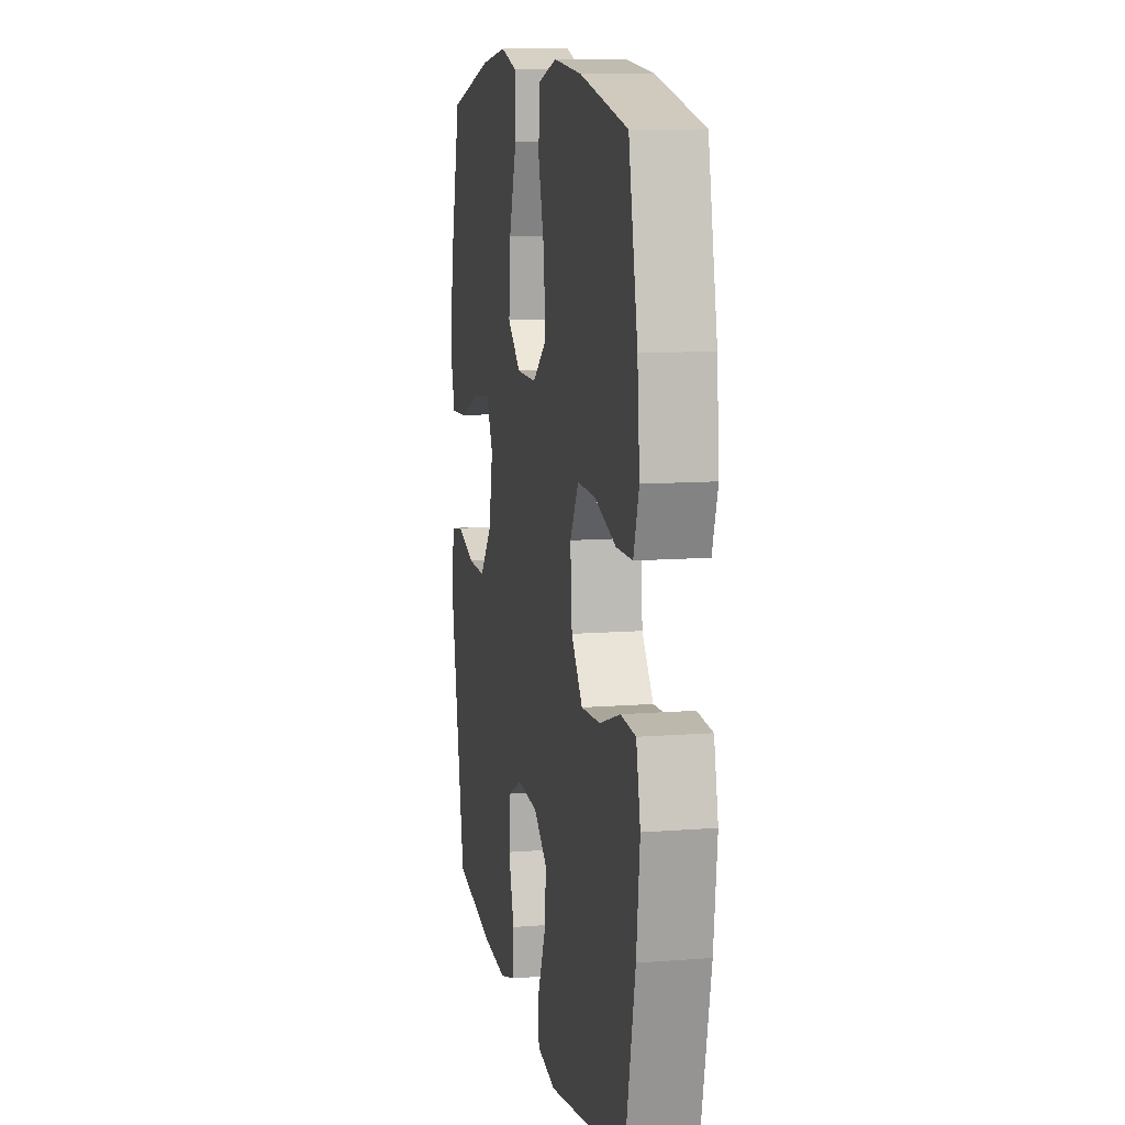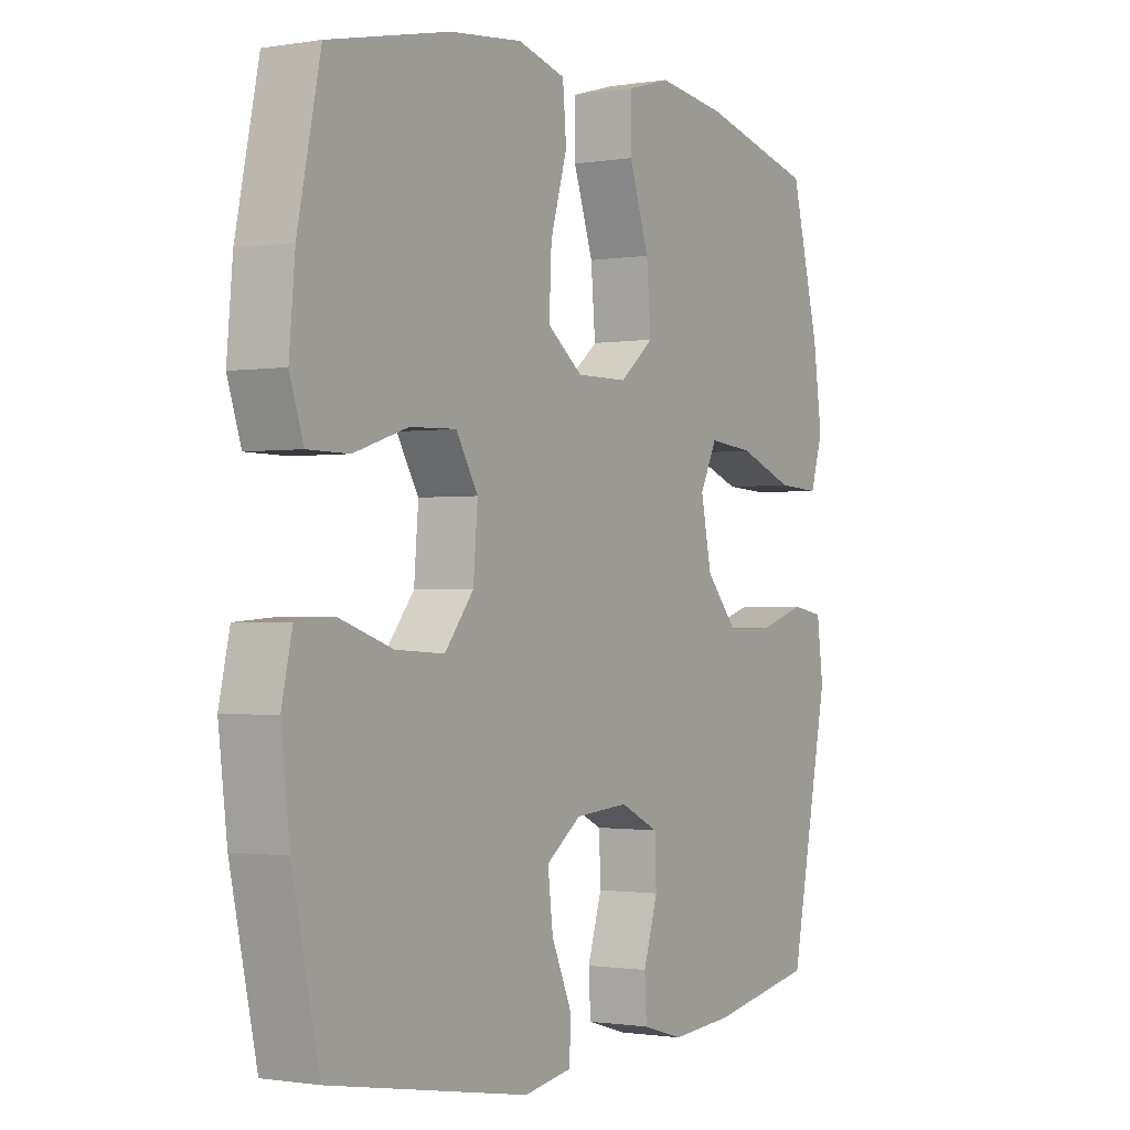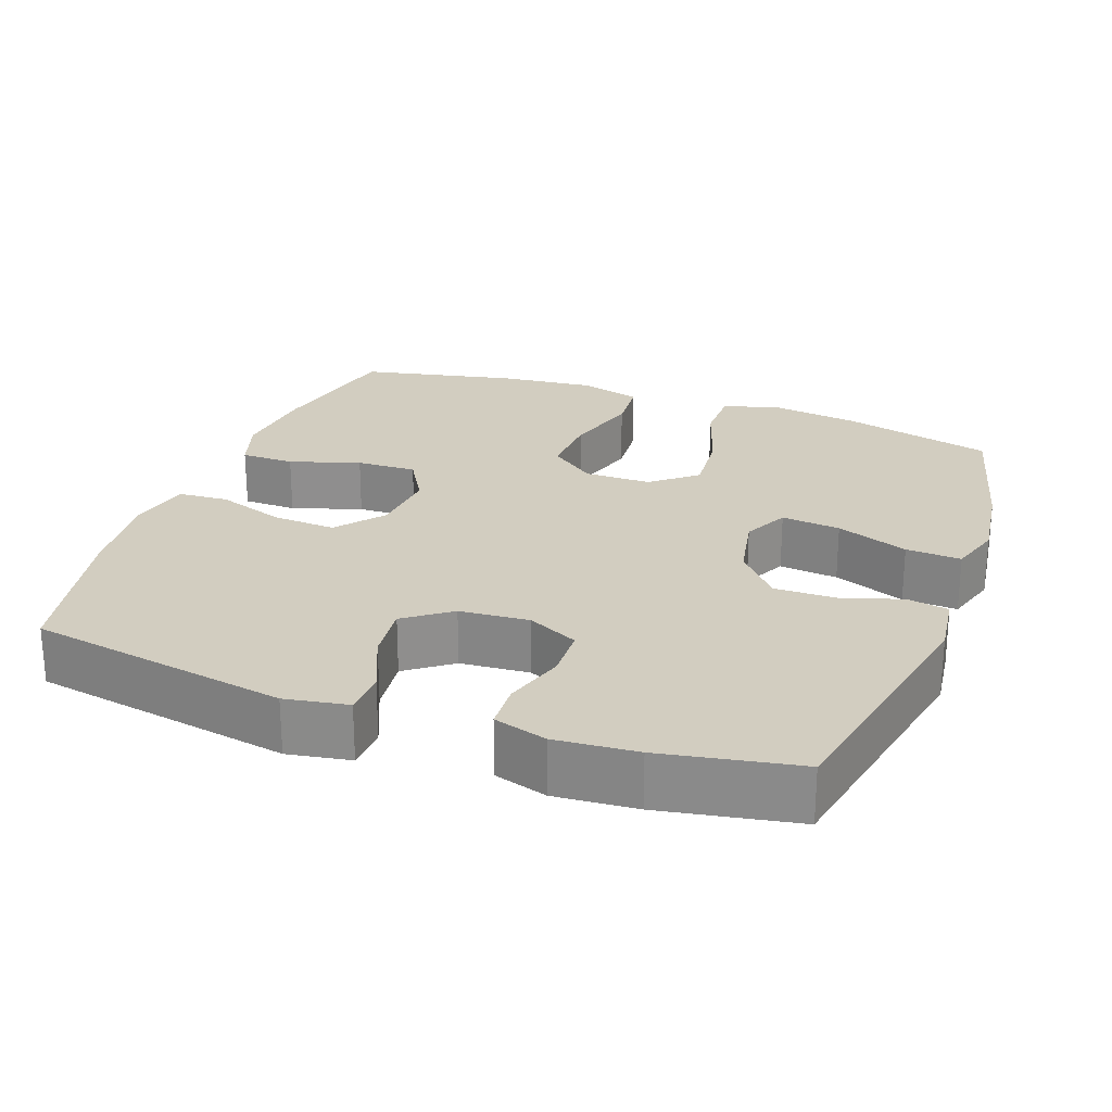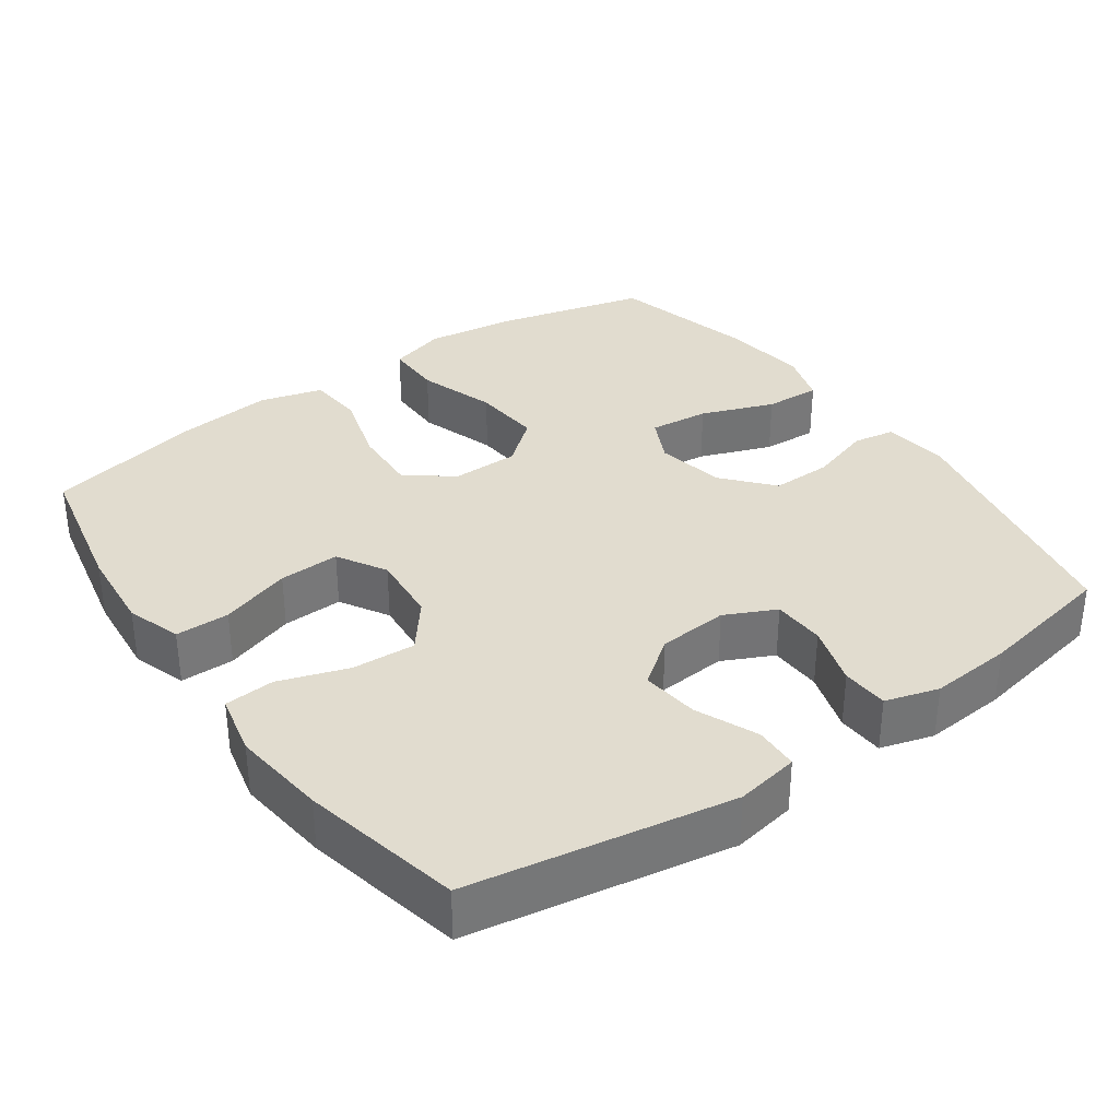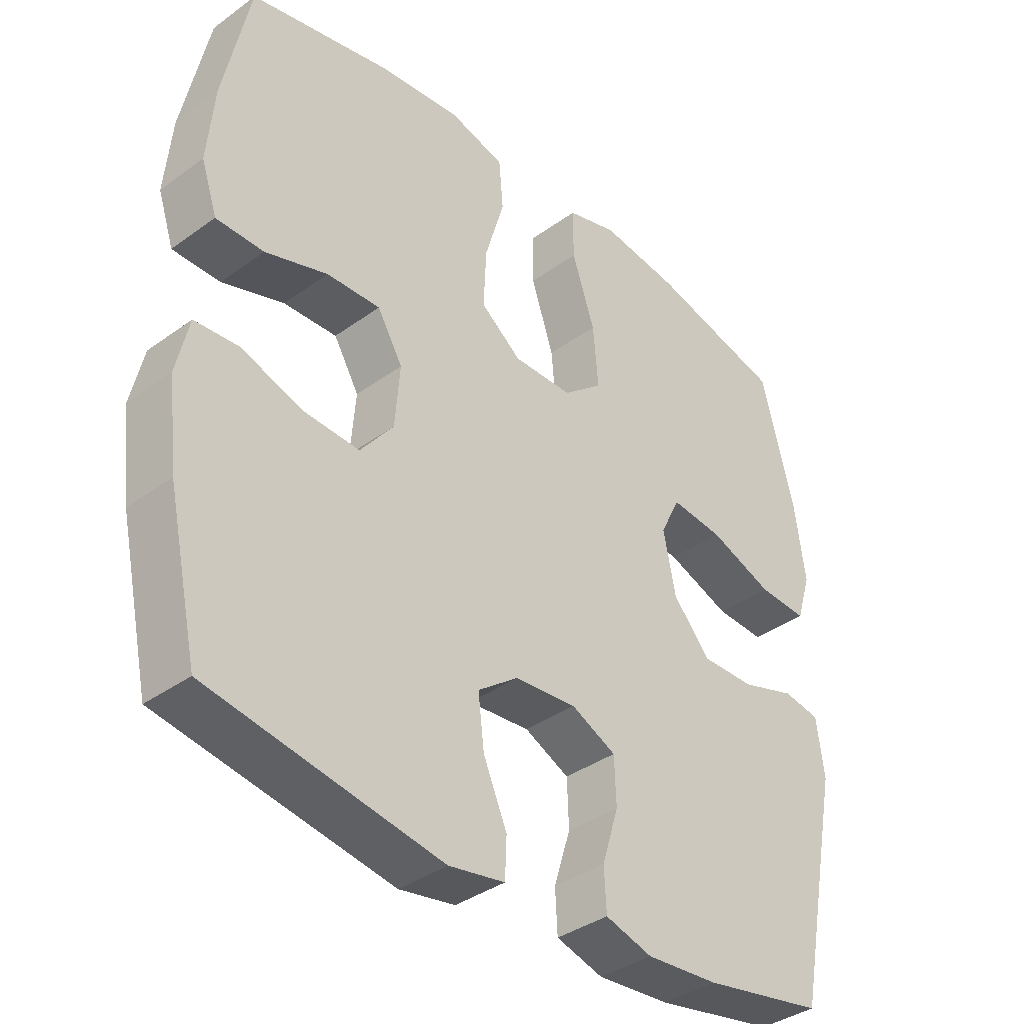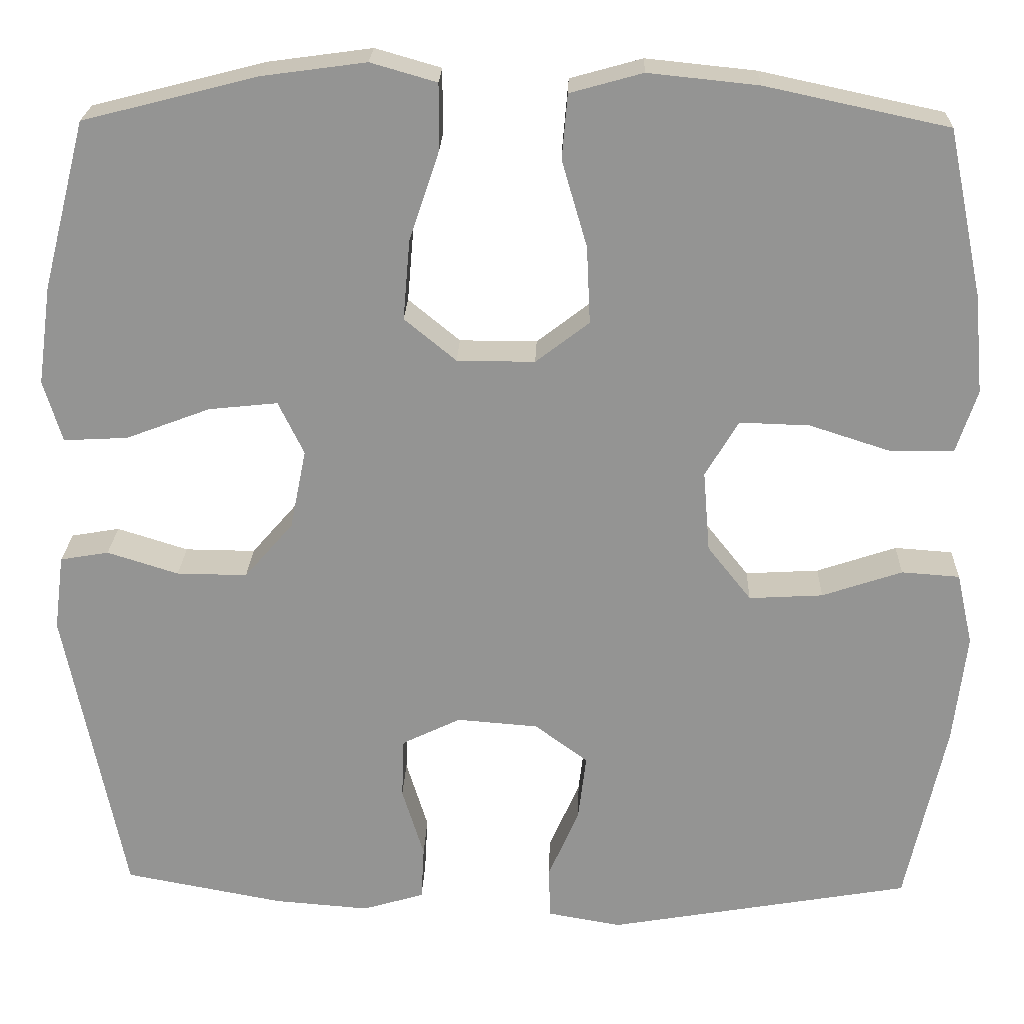
<metadata>
{"format":"obj","ext":"obj","renderer":"f3d","projection":"perspective","resolution":1024,"background":"white","views":[{"elev":10.7,"azim":78.9,"up":"+Z"},{"elev":-1.0,"azim":121.7,"up":"+Z"},{"elev":24.7,"azim":-159.8,"up":"+Y"},{"elev":34.5,"azim":144.7,"up":"+Y"},{"elev":-37.3,"azim":133.0,"up":"+Z"},{"elev":22.7,"azim":1.9,"up":"+Z"}]}
</metadata>
<code>
o path8046
v 0.2839 0.0375 0.5456
v 0.1517 0.0375 0.5592
v 0.06451 0.0375 0.5349
v 0.05788 0.0375 0.4572
v 0.08836 0.0375 0.353
v 0.09272 0.0375 0.2604
v 0.02832 0.0375 0.2108
v -0.06519 0.0375 0.2113
v -0.1276 0.0375 0.2626
v -0.1193 0.0375 0.3587
v -0.08332 0.0375 0.4665
v -0.08306 0.0375 0.5461
v -0.1625 0.0375 0.5689
v -0.2873 0.0375 0.5519
v -0.4974 0.0375 0.4983
v -0.5492 0.0375 0.2966
v -0.5654 0.0375 0.1776
v -0.5428 0.0375 0.1036
v -0.4655 0.0375 0.1077
v -0.3643 0.0375 0.146
v -0.2814 0.0375 0.1547
v -0.2505 0.0375 0.09102
v -0.2698 0.0375 -0.004951
v -0.3286 0.0375 -0.07253
v -0.4134 0.0375 -0.07159
v -0.4991 0.0375 -0.04459
v -0.5575 0.0375 -0.05462
v -0.5692 0.0375 -0.145
v -0.4974 0.0375 -0.5036
v -0.306 0.0375 -0.5394
v -0.1916 0.0375 -0.5485
v -0.1173 0.0375 -0.5265
v -0.1137 0.0375 -0.4612
v -0.1399 0.0375 -0.3761
v -0.1371 0.0375 -0.3032
v -0.06641 0.0375 -0.269
v 0.03129 0.0375 -0.2767
v 0.09514 0.0375 -0.324
v 0.08561 0.0375 -0.4037
v 0.04848 0.0375 -0.4896
v 0.05087 0.0375 -0.5512
v 0.139 0.0375 -0.5668
v 0.5043 0.0375 -0.5036
v 0.5525 0.0375 -0.2815
v 0.5682 0.0375 -0.1486
v 0.5488 0.0375 -0.06167
v 0.479 0.0375 -0.05675
v 0.3828 0.0375 -0.0892
v 0.2941 0.0375 -0.09427
v 0.2415 0.0375 -0.02813
v 0.2335 0.0375 0.0692
v 0.2734 0.0375 0.1368
v 0.3578 0.0375 0.134
v 0.4562 0.0375 0.1022
v 0.5315 0.0375 0.1029
v 0.5567 0.0375 0.179
v 0.546 0.0375 0.2981
v 0.5043 0.0375 0.4983
v 0.2839 -0.0375 0.5456
v 0.1517 -0.0375 0.5592
v 0.06451 -0.0375 0.5349
v 0.05788 -0.0375 0.4572
v 0.08836 -0.0375 0.353
v 0.09272 -0.0375 0.2604
v 0.02832 -0.0375 0.2108
v -0.06519 -0.0375 0.2113
v -0.1276 -0.0375 0.2626
v -0.1193 -0.0375 0.3587
v -0.08332 -0.0375 0.4665
v -0.08306 -0.0375 0.5461
v -0.1625 -0.0375 0.5689
v -0.2873 -0.0375 0.5519
v -0.4974 -0.0375 0.4983
v -0.5492 -0.0375 0.2966
v -0.5654 -0.0375 0.1776
v -0.5428 -0.0375 0.1036
v -0.4655 -0.0375 0.1077
v -0.3643 -0.0375 0.146
v -0.2814 -0.0375 0.1547
v -0.2505 -0.0375 0.09102
v -0.2698 -0.0375 -0.004951
v -0.3286 -0.0375 -0.07253
v -0.4134 -0.0375 -0.07159
v -0.4991 -0.0375 -0.04459
v -0.5575 -0.0375 -0.05462
v -0.5692 -0.0375 -0.145
v -0.4974 -0.0375 -0.5036
v -0.306 -0.0375 -0.5394
v -0.1916 -0.0375 -0.5485
v -0.1173 -0.0375 -0.5265
v -0.1137 -0.0375 -0.4612
v -0.1399 -0.0375 -0.3761
v -0.1371 -0.0375 -0.3032
v -0.06641 -0.0375 -0.269
v 0.03129 -0.0375 -0.2767
v 0.09514 -0.0375 -0.324
v 0.08561 -0.0375 -0.4037
v 0.04848 -0.0375 -0.4896
v 0.05087 -0.0375 -0.5512
v 0.139 -0.0375 -0.5668
v 0.5043 -0.0375 -0.5036
v 0.5525 -0.0375 -0.2815
v 0.5682 -0.0375 -0.1486
v 0.5488 -0.0375 -0.06167
v 0.479 -0.0375 -0.05675
v 0.3828 -0.0375 -0.0892
v 0.2941 -0.0375 -0.09427
v 0.2415 -0.0375 -0.02813
v 0.2335 -0.0375 0.0692
v 0.2734 -0.0375 0.1368
v 0.3578 -0.0375 0.134
v 0.4562 -0.0375 0.1022
v 0.5315 -0.0375 0.1029
v 0.5567 -0.0375 0.179
v 0.546 -0.0375 0.2981
v 0.5043 -0.0375 0.4983
v -0.5575 0.0375 -0.05462
v -0.5575 0.0375 -0.05462
v -0.5692 0.0375 -0.145
v -0.5492 0.0375 0.2966
v -0.5654 0.0375 0.1776
v -0.5428 0.0375 0.1036
v -0.5428 0.0375 0.1036
v -0.4991 0.0375 -0.04459
v -0.4655 0.0375 0.1077
v -0.4974 0.0375 0.4983
v -0.4974 0.0375 0.4983
v -0.4974 0.0375 -0.5036
v -0.4974 0.0375 -0.5036
v -0.4134 0.0375 -0.07159
v -0.3643 0.0375 0.146
v -0.3286 0.0375 -0.07253
v -0.306 0.0375 -0.5394
v -0.2873 0.0375 0.5519
v -0.2814 0.0375 0.1547
v -0.2814 0.0375 0.1547
v -0.2698 0.0375 -0.004951
v -0.1916 0.0375 -0.5485
v -0.1625 0.0375 0.5689
v -0.2505 0.0375 0.09102
v -0.1173 0.0375 -0.5265
v -0.1173 0.0375 -0.5265
v -0.08306 0.0375 0.5461
v -0.08306 0.0375 0.5461
v -0.1276 0.0375 0.2626
v -0.1193 0.0375 0.3587
v -0.1399 0.0375 -0.3761
v -0.1371 0.0375 -0.3032
v -0.1371 0.0375 -0.3032
v -0.1137 0.0375 -0.4612
v -0.06641 0.0375 -0.269
v -0.06519 0.0375 0.2113
v -0.08332 0.0375 0.4665
v 0.03129 0.0375 -0.2767
v 0.02832 0.0375 0.2108
v 0.09272 0.0375 0.2604
v 0.09514 0.0375 -0.324
v 0.09514 0.0375 -0.324
v 0.08561 0.0375 -0.4037
v 0.04848 0.0375 -0.4896
v 0.05087 0.0375 -0.5512
v 0.05087 0.0375 -0.5512
v 0.139 0.0375 -0.5668
v 0.06451 0.0375 0.5349
v 0.06451 0.0375 0.5349
v 0.05788 0.0375 0.4572
v 0.08836 0.0375 0.353
v 0.1517 0.0375 0.5592
v 0.2839 0.0375 0.5456
v 0.2335 0.0375 0.0692
v 0.2734 0.0375 0.1368
v 0.2734 0.0375 0.1368
v 0.2415 0.0375 -0.02813
v 0.2941 0.0375 -0.09427
v 0.3578 0.0375 0.134
v 0.3828 0.0375 -0.0892
v 0.4562 0.0375 0.1022
v 0.479 0.0375 -0.05675
v 0.5315 0.0375 0.1029
v 0.5315 0.0375 0.1029
v 0.5043 0.0375 -0.5036
v 0.5043 0.0375 -0.5036
v 0.5043 0.0375 0.4983
v 0.5043 0.0375 0.4983
v 0.5488 0.0375 -0.06167
v 0.5488 0.0375 -0.06167
v 0.546 0.0375 0.2981
v 0.5525 0.0375 -0.2815
v 0.5567 0.0375 0.179
v 0.5682 0.0375 -0.1486
v -0.5575 -0.0375 -0.05462
v -0.5575 -0.0375 -0.05462
v -0.5692 -0.0375 -0.145
v -0.5492 -0.0375 0.2966
v -0.5654 -0.0375 0.1776
v -0.5428 -0.0375 0.1036
v -0.5428 -0.0375 0.1036
v -0.4991 -0.0375 -0.04459
v -0.4655 -0.0375 0.1077
v -0.4974 -0.0375 0.4983
v -0.4974 -0.0375 0.4983
v -0.4974 -0.0375 -0.5036
v -0.4974 -0.0375 -0.5036
v -0.4134 -0.0375 -0.07159
v -0.3643 -0.0375 0.146
v -0.3286 -0.0375 -0.07253
v -0.306 -0.0375 -0.5394
v -0.2873 -0.0375 0.5519
v -0.2814 -0.0375 0.1547
v -0.2814 -0.0375 0.1547
v -0.2698 -0.0375 -0.004951
v -0.1916 -0.0375 -0.5485
v -0.1625 -0.0375 0.5689
v -0.2505 -0.0375 0.09102
v -0.1173 -0.0375 -0.5265
v -0.1173 -0.0375 -0.5265
v -0.08306 -0.0375 0.5461
v -0.08306 -0.0375 0.5461
v -0.1276 -0.0375 0.2626
v -0.1193 -0.0375 0.3587
v -0.1399 -0.0375 -0.3761
v -0.1371 -0.0375 -0.3032
v -0.1371 -0.0375 -0.3032
v -0.1137 -0.0375 -0.4612
v -0.06641 -0.0375 -0.269
v -0.06519 -0.0375 0.2113
v -0.08332 -0.0375 0.4665
v 0.03129 -0.0375 -0.2767
v 0.02832 -0.0375 0.2108
v 0.09272 -0.0375 0.2604
v 0.09514 -0.0375 -0.324
v 0.09514 -0.0375 -0.324
v 0.08561 -0.0375 -0.4037
v 0.04848 -0.0375 -0.4896
v 0.05087 -0.0375 -0.5512
v 0.05087 -0.0375 -0.5512
v 0.139 -0.0375 -0.5668
v 0.06451 -0.0375 0.5349
v 0.06451 -0.0375 0.5349
v 0.05788 -0.0375 0.4572
v 0.08836 -0.0375 0.353
v 0.1517 -0.0375 0.5592
v 0.2839 -0.0375 0.5456
v 0.2335 -0.0375 0.0692
v 0.2734 -0.0375 0.1368
v 0.2734 -0.0375 0.1368
v 0.2415 -0.0375 -0.02813
v 0.2941 -0.0375 -0.09427
v 0.3578 -0.0375 0.134
v 0.3828 -0.0375 -0.0892
v 0.4562 -0.0375 0.1022
v 0.479 -0.0375 -0.05675
v 0.5315 -0.0375 0.1029
v 0.5315 -0.0375 0.1029
v 0.5043 -0.0375 -0.5036
v 0.5043 -0.0375 -0.5036
v 0.5043 -0.0375 0.4983
v 0.5043 -0.0375 0.4983
v 0.5488 -0.0375 -0.06167
v 0.5488 -0.0375 -0.06167
v 0.546 -0.0375 0.2981
v 0.5525 -0.0375 -0.2815
v 0.5567 -0.0375 0.179
v 0.5682 -0.0375 -0.1486
f 212 221 207
f 199 194 195
f 207 222 202
f 264 252 250
f 213 208 227
f 244 230 229
f 263 261 249
f 262 248 231
f 227 208 220
f 229 226 225
f 199 195 196
f 219 220 209
f 245 230 244
f 193 198 191
f 240 242 238
f 261 243 249
f 209 208 205
f 204 198 193
f 200 205 208
f 214 219 209
f 202 204 193
f 202 222 206
f 259 252 264
f 253 263 251
f 225 211 222
f 194 205 200
f 231 233 255
f 255 233 237
f 248 228 231
f 230 245 241
f 225 226 211
f 243 241 245
f 224 212 215
f 221 212 224
f 247 229 225
f 242 241 243
f 220 208 209
f 202 206 204
f 247 228 248
f 217 213 227
f 226 219 214
f 247 225 228
f 244 229 247
f 257 243 261
f 241 242 240
f 262 231 255
f 237 234 235
f 211 226 214
f 249 243 245
f 205 194 199
f 221 222 207
f 251 263 249
f 264 250 262
f 237 233 234
f 206 222 211
f 250 248 262
f 118 28 86 192
f 16 17 75 74
f 17 123 197 75
f 26 27 85 84
f 18 19 77 76
f 127 16 74 201
f 28 129 203 86
f 25 26 84 83
f 19 20 78 77
f 24 25 83 82
f 29 30 88 87
f 14 15 73 72
f 20 136 210 78
f 23 24 82 81
f 30 31 89 88
f 13 14 72 71
f 21 22 80 79
f 22 23 81 80
f 31 142 216 89
f 144 13 71 218
f 9 10 68 67
f 34 149 223 92
f 33 34 92 91
f 32 33 91 90
f 35 36 94 93
f 8 9 67 66
f 11 12 70 69
f 10 11 69 68
f 36 37 95 94
f 7 8 66 65
f 6 7 65 64
f 37 158 232 95
f 39 40 98 97
f 40 162 236 98
f 41 42 100 99
f 165 4 62 239
f 4 5 63 62
f 2 3 61 60
f 38 39 97 96
f 5 6 64 63
f 1 2 60 59
f 51 172 246 109
f 50 51 109 108
f 49 50 108 107
f 52 53 111 110
f 48 49 107 106
f 53 54 112 111
f 47 48 106 105
f 54 180 254 112
f 42 182 256 100
f 184 1 59 258
f 186 47 105 260
f 57 58 116 115
f 43 44 102 101
f 56 57 115 114
f 55 56 114 113
f 45 46 104 103
f 44 45 103 102
f 138 133 147
f 125 121 120
f 133 128 148
f 190 176 178
f 139 153 134
f 170 155 156
f 189 175 187
f 188 157 174
f 153 146 134
f 155 151 152
f 125 122 121
f 145 135 146
f 171 170 156
f 119 117 124
f 166 164 168
f 187 175 169
f 135 131 134
f 130 119 124
f 126 134 131
f 140 135 145
f 128 119 130
f 128 132 148
f 185 190 178
f 179 177 189
f 151 148 137
f 120 126 131
f 157 181 159
f 181 163 159
f 174 157 154
f 156 167 171
f 151 137 152
f 169 171 167
f 150 141 138
f 147 150 138
f 173 151 155
f 168 169 167
f 146 135 134
f 128 130 132
f 173 174 154
f 143 153 139
f 152 140 145
f 173 154 151
f 170 173 155
f 183 187 169
f 167 166 168
f 188 181 157
f 163 161 160
f 137 140 152
f 175 171 169
f 131 125 120
f 147 133 148
f 177 175 189
f 190 188 176
f 163 160 159
f 132 137 148
f 176 188 174

</code>
